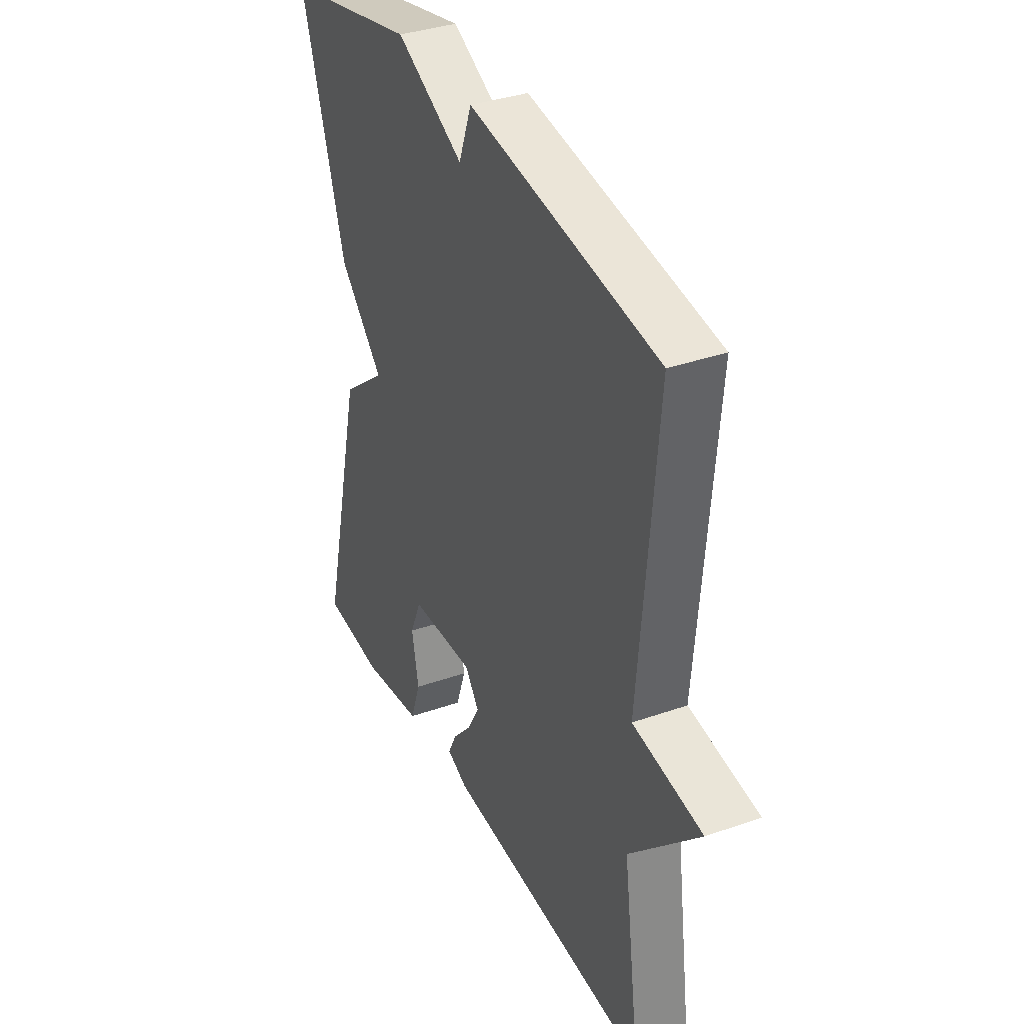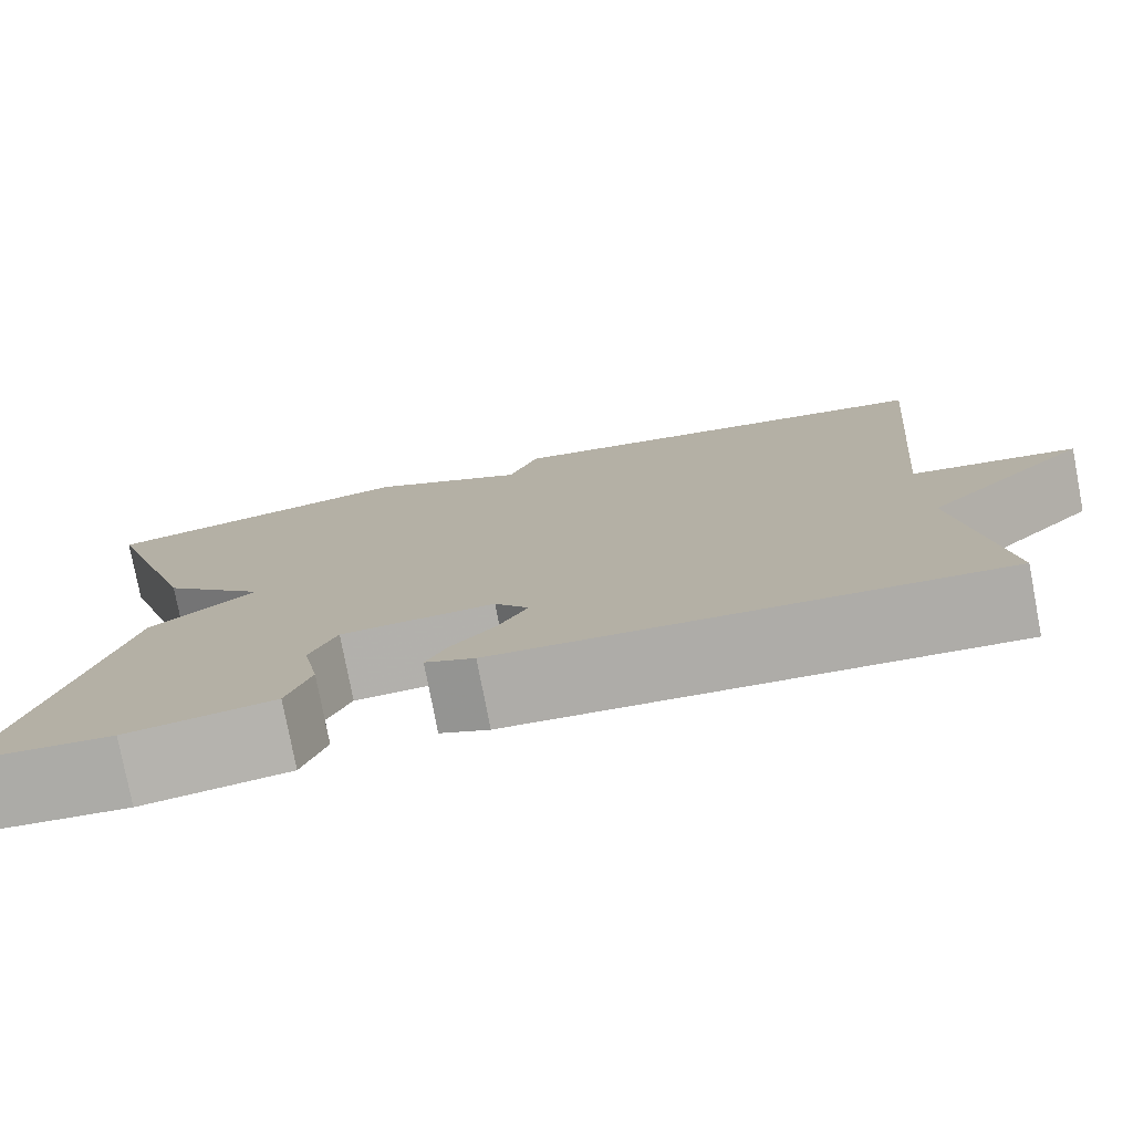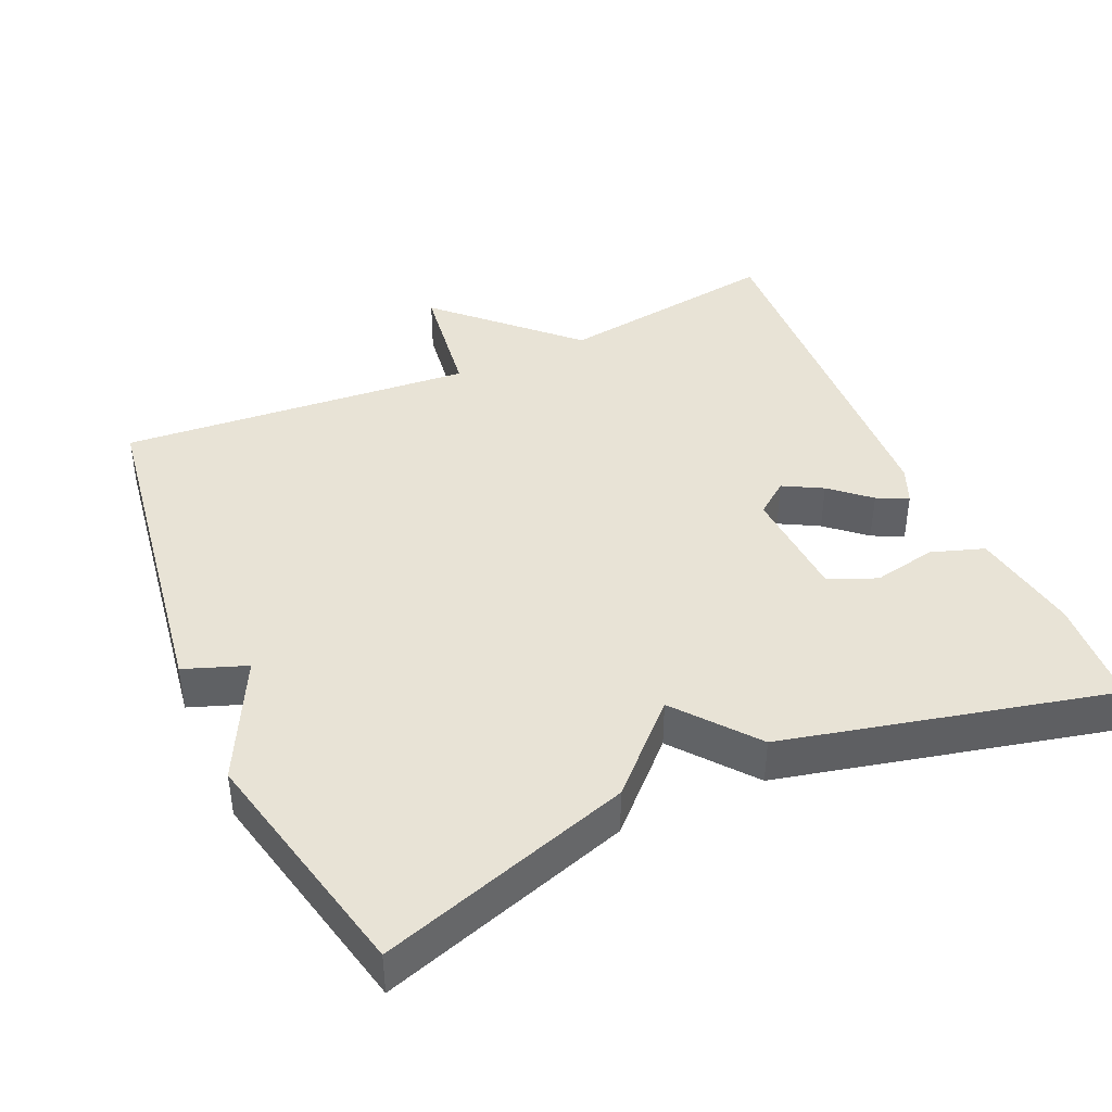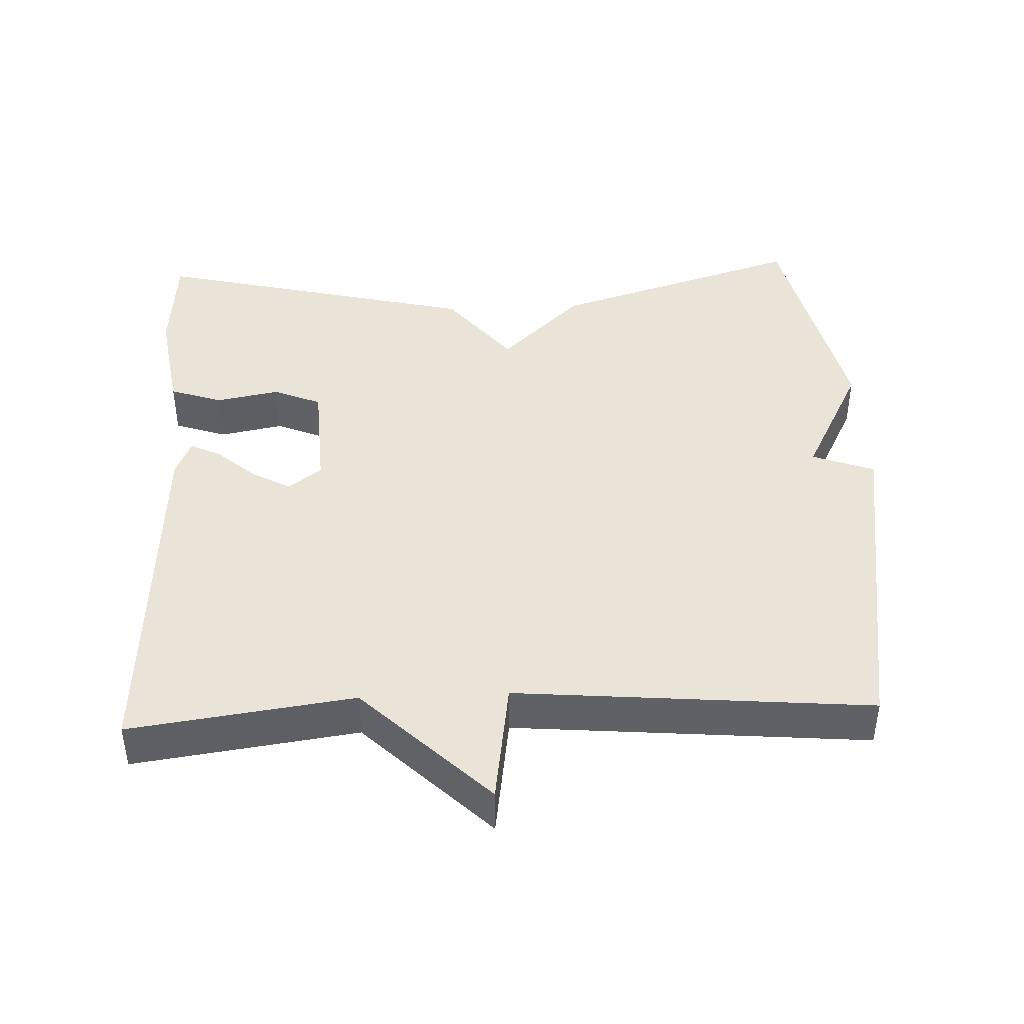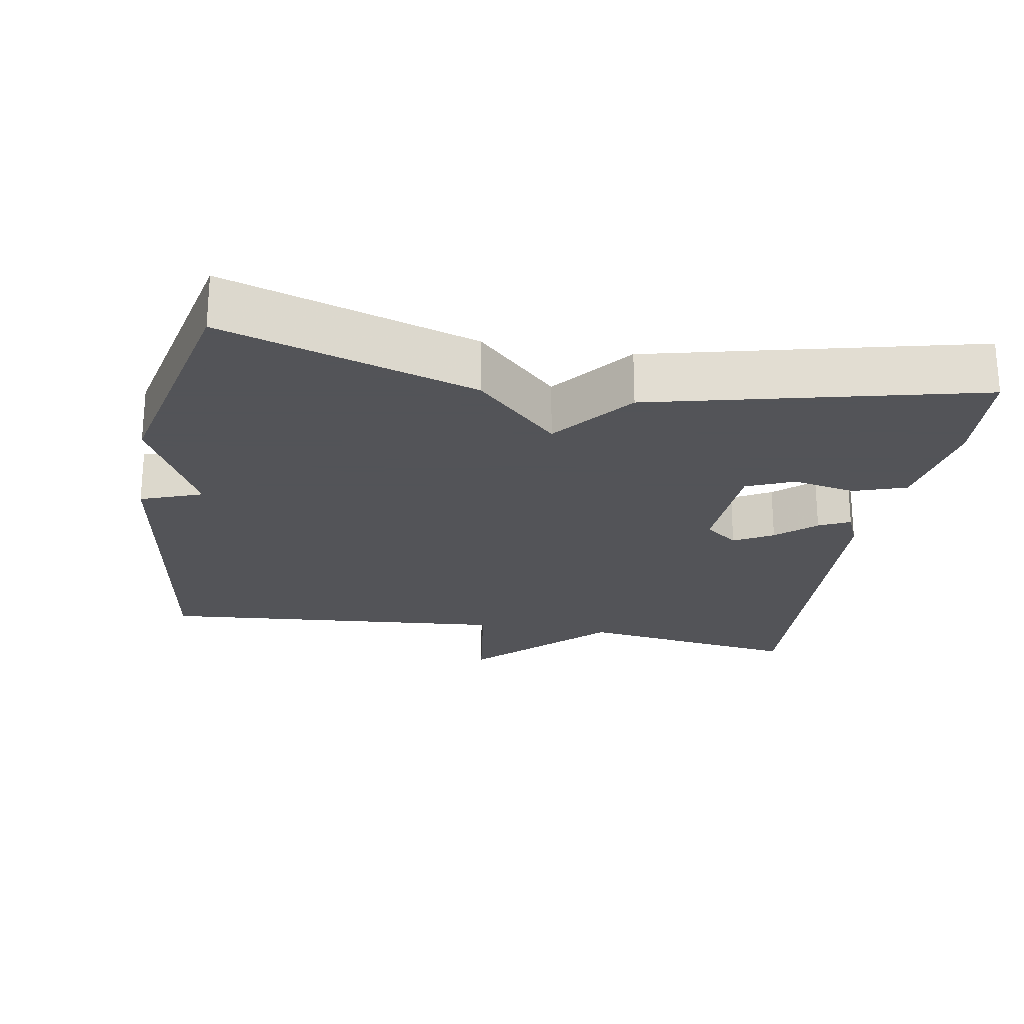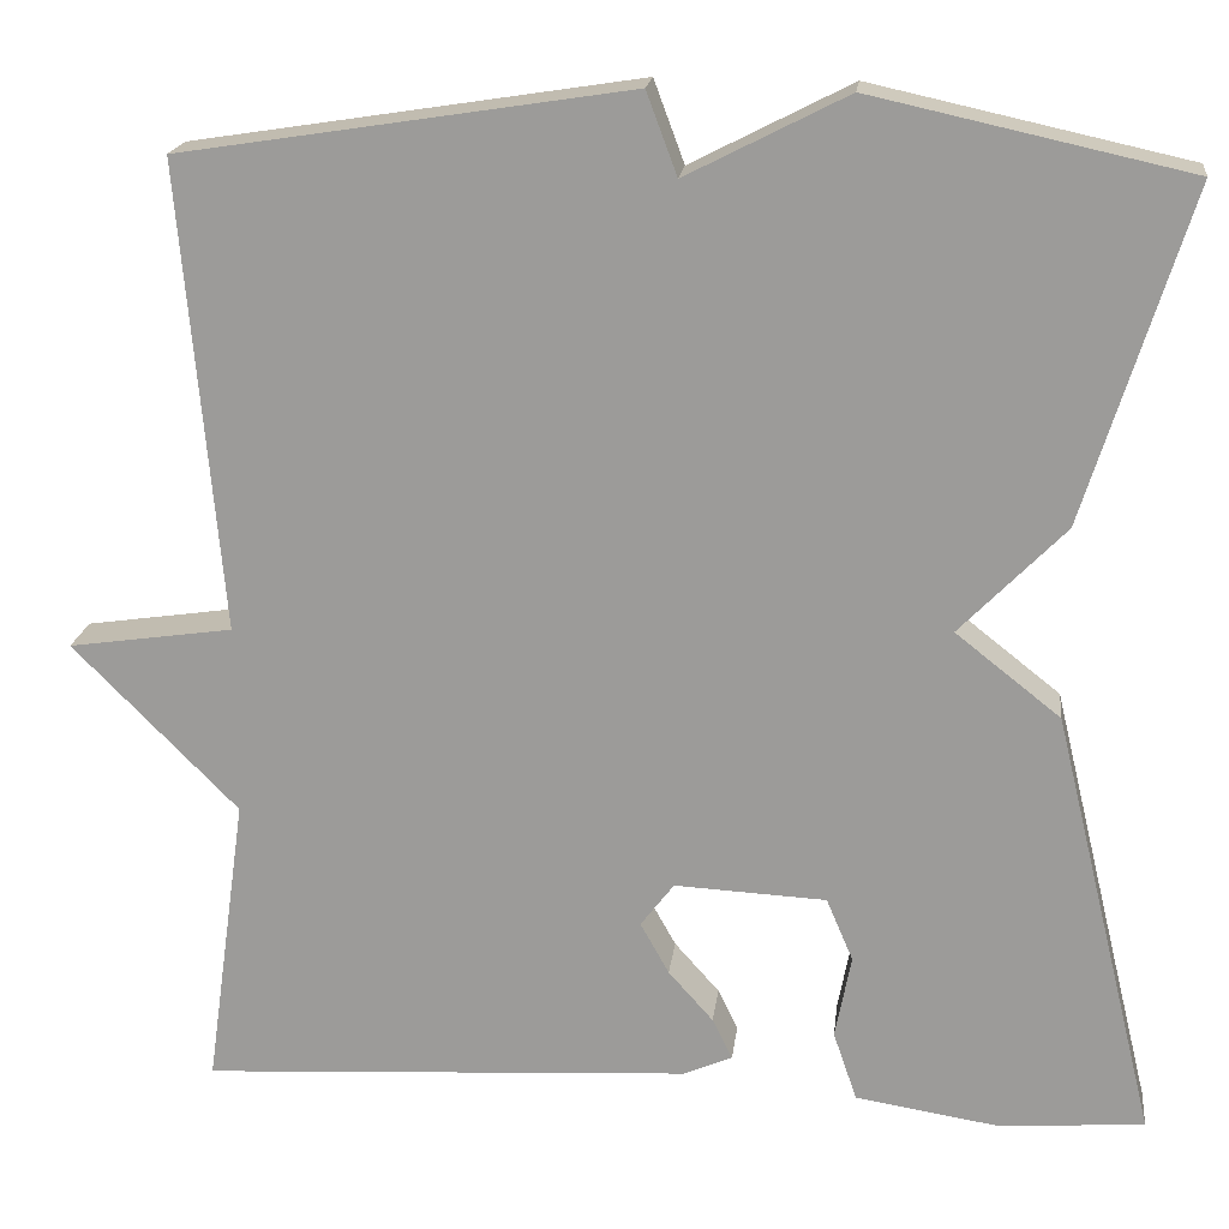
<metadata>
{"format":"obj","ext":"obj","renderer":"f3d","projection":"perspective","resolution":1024,"background":"white","views":[{"elev":35.8,"azim":-114.8,"up":"+Z"},{"elev":-78.0,"azim":-169.2,"up":"+Z"},{"elev":41.9,"azim":65.6,"up":"+Y"},{"elev":42.8,"azim":-92.4,"up":"+Y"},{"elev":-23.4,"azim":80.0,"up":"+Y"},{"elev":19.1,"azim":6.8,"up":"+Z"}]}
</metadata>
<code>
v -0.5 0.07 -0.5
v -0.457 0.07 -0.19
v -0.629 0.07 -0.015
v -0.457 0.07 0.01
v -0.5 0.07 0.5
v -0.031 0.07 0.573
v 0.001 0.07 0.487
v 0.169 0.07 0.573
v 0.5 0.07 0.5
v 0.391 0.07 0.151
v 0.281 0.07 0.038
v 0.391 0.07 -0.049
v 0.5 0.07 -0.5
v 0.349 0.07 -0.512
v 0.197 0.07 -0.488
v 0.172 0.07 -0.415
v 0.189 0.07 -0.327
v 0.161 0.07 -0.261
v 0.002 0.07 -0.253
v -0.033 0.07 -0.299
v -0.003 0.07 -0.353
v 0.044 0.07 -0.406
v 0.065 0.07 -0.449
v 0.014 0.07 -0.471
v -0.5 0 -0.5
v -0.457 0 -0.19
v -0.629 0 -0.015
v -0.457 0 0.01
v -0.5 0 0.5
v -0.031 0 0.573
v 0.001 0 0.487
v 0.169 0 0.573
v 0.5 0 0.5
v 0.391 0 0.151
v 0.281 0 0.038
v 0.391 0 -0.049
v 0.5 0 -0.5
v 0.349 0 -0.512
v 0.197 0 -0.488
v 0.172 0 -0.415
v 0.189 0 -0.327
v 0.161 0 -0.261
v 0.002 0 -0.253
v -0.033 0 -0.299
v -0.003 0 -0.353
v 0.044 0 -0.406
v 0.065 0 -0.449
v 0.014 0 -0.471
f 24 1 2
f 23 24 2
f 22 23 2
f 21 22 2
f 2 3 4
f 21 2 4
f 20 21 4
f 5 6 7
f 4 5 7
f 20 4 7
f 19 20 7
f 18 19 7 8
f 17 18 8
f 15 16 17
f 14 15 17
f 13 14 17
f 12 13 17
f 11 12 17
f 11 17 8
f 8 9 10 11
f 26 25 48
f 26 48 47
f 26 47 46
f 26 46 45
f 28 27 26
f 28 26 45
f 28 45 44
f 31 30 29
f 31 29 28
f 31 28 44
f 31 44 43
f 32 31 43 42
f 32 42 41
f 41 40 39
f 41 39 38
f 41 38 37
f 41 37 36
f 41 36 35
f 32 41 35
f 35 34 33 32
f 1 25 26 2
f 2 26 27 3
f 3 27 28 4
f 4 28 29 5
f 5 29 30 6
f 6 30 31 7
f 7 31 32 8
f 8 32 33 9
f 9 33 34 10
f 10 34 35 11
f 11 35 36 12
f 12 36 37 13
f 13 37 38 14
f 14 38 39 15
f 15 39 40 16
f 16 40 41 17
f 17 41 42 18
f 18 42 43 19
f 19 43 44 20
f 20 44 45 21
f 21 45 46 22
f 22 46 47 23
f 23 47 48 24
f 24 48 25 1

</code>
